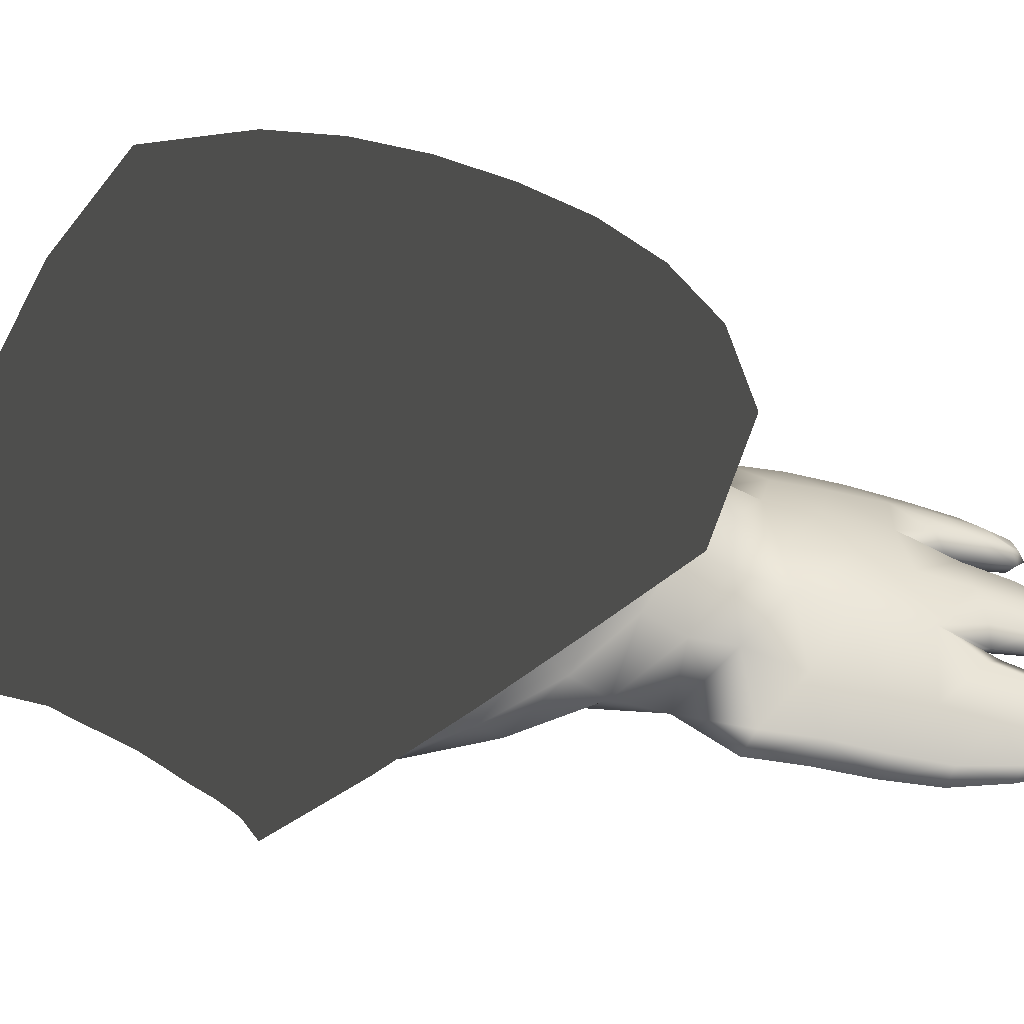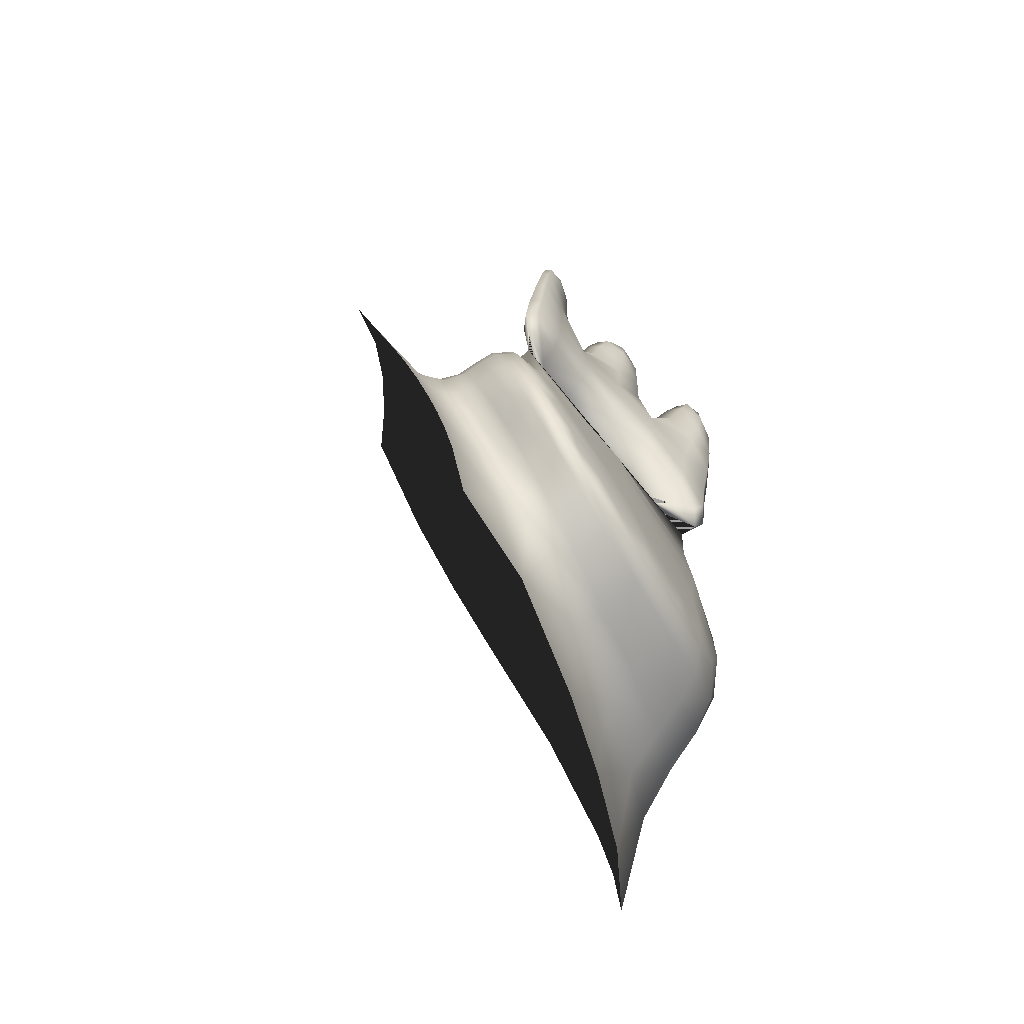
<metadata>
{"format":"obj","ext":"obj","renderer":"f3d","projection":"perspective","resolution":1024,"background":"white","views":[{"elev":39.3,"azim":-83.9,"up":"+Y"},{"elev":-71.3,"azim":-43.1,"up":"+Z"}]}
</metadata>
<code>
v  1.139 0.0303 -1.012
v  1.008 -0.0017 -1.012
v  1.004 0.0258 -1.023
v  1.135 0.0634 -1.025
v  1.278 0.1076 -1
v  1.272 0.0664 -0.9846
v  1.229 0.0402 -0.9485
v  1.11 0.0036 -0.9462
v  1.017 -0.013 -0.9747
v  0.9977 0.274 0.0672
v  0.8782 0.2135 -0.0007
v  0.8759 0.1628 0.0862
v  0.9987 0.226 0.1578
v  0.7759 0.088 -0.0492
v  0.7745 0.1396 -0.1239
v  0.8004 0.0401 0.0612
v  0.9151 0.1149 0.181
v  1.003 0.1796 0.2721
v  0.7855 0.1365 -1.022
v  0.6303 0.1069 -1.051
v  0.6713 0.1095 -1.254
v  0.8909 0.1707 -1.243
v  0.7421 0.1256 -0.9522
v  0.6019 0.101 -0.9899
v  1.508 0.1906 -0.8698
v  1.555 0.2123 -0.7507
v  1.5 0.1411 -0.7203
v  1.454 0.1291 -0.8453
v  1.557 0.2282 -0.5979
v  1.516 0.1498 -0.5562
v  1.381 0.0773 -0.5183
v  1.344 0.0684 -0.7185
v  1.374 0.0846 -0.8177
v  1.122 0.3021 0.062
v  1.125 0.2514 0.1534
v  1.25 0.2476 0.0916
v  1.244 0.3057 0.0007
v  1.129 0.1815 0.2408
v  1.254 0.1884 0.2031
v  0.5741 0.0989 -0.9301
v  0.7042 0.1213 -0.882
v  0.6663 0.1206 -0.8127
v  0.544 0.0987 -0.8722
v  0.6974 -0.0631 -0.7383
v  0.6827 -0.0595 -0.6549
v  0.6549 -0.0302 -0.6659
v  0.6846 -0.0348 -0.748
v  0.7256 -0.0324 -0.8201
v  0.7258 -0.0595 -0.8116
v  0.765 -0.0648 -0.8018
v  0.7863 -0.0643 -0.7418
v  0.7375 -0.0639 -0.6593
v  0.5082 0.0986 -0.8174
v  0.6229 0.1205 -0.746
v  0.5785 0.1245 -0.6775
v  0.4695 0.1006 -0.7632
v  1.522 0.2484 -0.416
v  1.503 0.1672 -0.3525
v  1.454 0.2706 -0.2387
v  1.455 0.1921 -0.1549
v  1.393 0.0955 -0.2869
v  1.434 0.114 -0.0275
v  1.378 0.1017 -0.9312
v  1.409 0.1529 -0.9508
v  1.267 0.0492 -0.8828
v  1.358 0.2924 -0.0997
v  1.365 0.2234 -0.009
v  1.332 0.1528 0.105
v  0.4303 0.1066 -0.7072
v  0.5376 0.1359 -0.6026
v  0.3856 0.1129 -0.6552
v  0.515 0.1749 -0.4865
v  0.4336 0.19 -0.4317
v  0.3302 0.1156 -0.6132
v  0.8059 0.4897 0.0366
v  0.7011 0.5171 0.1121
v  0.6165 0.3953 -0.0728
v  0.7019 0.3744 -0.1292
v  0.9409 0.6369 0.1849
v  0.6044 0.2686 -0.2985
v  0.5282 0.2848 -0.2529
v  0.6972 0.071 -0.2846
v  0.7174 0.0276 -0.2367
v  0.6509 0.0165 -0.4453
v  0.6889 -0.0172 -0.4233
v  0.8127 -0.0254 -0.429
v  0.8288 0.0096 -0.208
v  0.9085 -0.0249 -0.9853
v  0.832 -0.0411 -0.9388
v  0.8328 -0.0159 -0.9467
v  0.9064 0.0004 -0.9944
v  0.9361 -0.0343 -0.928
v  0.8554 -0.0475 -0.9137
v  0.7709 -0.0524 -0.8796
v  0.7737 -0.0265 -0.8875
v  0.8306 -0.0552 -0.849
v  0.6786 -0.0452 -0.5563
v  0.6402 -0.0152 -0.5687
v  0.7886 -0.0514 -0.6042
v  1.385 0.1192 0.3354
v  1.4 0.0859 0.4534
v  1.472 0.0669 0.3664
v  1.466 0.0949 0.2454
v  1.269 0.1264 0.4621
v  1.328 0.08 0.5422
v  1.355 0.0437 0.6386
v  1.415 0.0507 0.5602
v  1.474 0.0352 0.4838
v  1.004 0.123 0.5401
v  0.875 0.0785 0.4297
v  0.8685 0.051 0.5503
v  0.9528 0.0858 0.6376
v  0.7841 -0.004 0.4655
v  0.7833 0.0225 0.3438
v  0.7888 -0.0264 0.5874
v  0.861 0.0247 0.6621
v  0.9333 0.0596 0.7396
v  1.136 0.1392 0.5
v  1.14 0.105 0.614
v  1.228 0.0927 0.5881
v  1.052 0.0925 0.6399
v  1.067 0.0626 0.7312
v  1.142 0.0726 0.7123
v  1.217 0.0628 0.6929
v  1.143 0.0437 0.7836
v  1.2 0.0357 0.7696
v  1.085 0.0357 0.7961
v  1.106 0.0166 0.8216
v  1.143 0.017 0.8255
v  1.18 0.0164 0.8053
v  1.418 0.0225 0.6464
v  1.463 0.0107 0.5942
v  1.374 0.0153 0.6989
v  1.39 -0.0047 0.7162
v  1.418 -0.0035 0.7022
v  1.446 -0.0064 0.6581
v  0.8586 0.0078 0.7566
v  0.9144 0.0287 0.8047
v  0.8027 -0.027 0.7096
v  0.8227 -0.0247 0.78
v  0.8586 -0.0076 0.8202
v  0.8944 0.0038 0.8269
v  0.861 0.114 -1.011
v  0.8051 0.0998 -0.9468
v  0.9508 0.1478 -1.057
v  0.9823 0.0999 -1.045
v  0.8891 0.069 -1.008
v  0.824 0.0531 -0.9537
v  0.5942 0.1129 -0.5753
v  0.594 0.1514 -0.4681
v  0.628 0.0972 -0.6606
v  0.6424 0.0478 -0.6725
v  0.618 0.0657 -0.5818
v  0.6241 0.1037 -0.4715
v  0.7588 0.0933 -0.878
v  0.716 0.0914 -0.807
v  0.7714 0.0446 -0.8907
v  0.7255 0.0413 -0.8222
v  1.507 0.713 -0.2946
v  1.401 0.7154 -0.1372
v  1.37 0.5775 -0.1851
v  1.471 0.5714 -0.3311
v  1.251 0.5738 -0.063
v  1.274 0.7094 0.0018
v  1.245 0.4632 -0.0869
v  1.36 0.4623 -0.1958
v  1.458 0.4515 -0.334
v  1.296 0.3686 -1.286
v  1.479 0.494 -1.214
v  1.447 0.4023 -1.022
v  1.275 0.3015 -1.055
v  1.576 0.4878 -0.9495
v  1.655 0.6521 -1.066
v  1.544 0.36 -0.9219
v  1.429 0.296 -0.9955
v  1.277 0.2215 -1.036
v  0.6519 0.2256 -0.3265
v  0.7459 0.3207 -0.1738
v  0.6776 0.1708 -0.3341
v  0.7642 0.254 -0.1934
v  1.653 0.7015 -0.6408
v  1.593 0.709 -0.4642
v  1.552 0.562 -0.4927
v  1.604 0.5485 -0.6593
v  1.536 0.4362 -0.4933
v  1.583 0.4175 -0.6557
v  0.6705 0.0914 -0.7362
v  0.6803 0.0411 -0.7511
v  1.125 0.688 0.1157
v  1.114 0.5538 0.0269
v  0.9765 0.5067 0.0488
v  1.118 0.4491 -0.0158
v  0.989 0.411 -0.004
v  1.68 0.6884 -0.8194
v  1.62 0.5302 -0.8201
v  1.59 0.3963 -0.8036
v  0.854 0.4216 -0.0335
v  0.8695 0.34 -0.0733
v  1.111 0.2601 -1.342
v  1.099 0.2135 -1.069
v  1.12 0.1534 -1.053
v  1.418 -0.0325 0.7179
v  1.453 -0.0271 0.6703
v  1.384 -0.0294 0.7301
v  1.391 -0.0478 0.7132
v  1.419 -0.0529 0.6981
v  1.448 -0.041 0.6581
v  0.7494 -0.0057 0.1939
v  0.7527 -0.0203 0.319
v  0.7808 0.0357 0.222
v  0.7787 0.0154 0.1262
v  0.8045 -0.0017 0.1679
v  0.7812 -0.0217 0.2204
v  0.7834 -0.0381 0.3503
v  1.143 -0.0092 0.8355
v  1.188 -0.0043 0.8123
v  1.098 -0.0037 0.8313
v  1.106 -0.0161 0.8169
v  1.143 -0.0249 0.818
v  1.18 -0.0167 0.8006
v  0.8586 -0.0297 0.8392
v  0.902 -0.0143 0.8393
v  0.8152 -0.0403 0.7989
v  0.8227 -0.0534 0.7823
v  0.8586 -0.047 0.8179
v  0.8944 -0.0274 0.8244
v  1.496 0.0358 0.3421
v  1.493 0.0597 0.217
v  1.494 0.0095 0.4641
v  1.474 -0.018 0.4943
v  1.472 0.0049 0.3752
v  1.466 0.0274 0.2486
v  1.49 0.0744 0.0919
v  1.46 0.0852 0.0297
v  1.462 0.1086 0.1238
v  1.462 0.0451 0.1218
v  1.439 0.0579 0.0775
v  0.756 -0.0442 0.4441
v  0.7647 -0.0613 0.5704
v  0.7841 -0.057 0.4784
v  0.7888 -0.0694 0.6021
v  1.133 0.1734 0.3811
v  1.26 0.1657 0.3177
v  1.002 0.1545 0.3851
v  0.875 0.0989 0.3089
v  1.377 0.1415 0.2155
v  1.478 -0.0122 0.5796
v  1.464 -0.0368 0.5987
v  0.7841 -0.0554 0.699
v  0.8027 -0.0662 0.7182
v  1.304 0.0363 0.5718
v  1.336 0.0021 0.6642
v  1.274 0.0613 0.517
v  1.269 0.0165 0.4623
v  1.328 -0.0076 0.5439
v  1.356 -0.0376 0.6398
v  1.36 -0.0189 0.7146
v  1.375 -0.0513 0.6965
v  1.257 0.0547 0.5795
v  1.242 0.0327 0.686
v  1.217 0.0027 0.6918
v  1.228 0.017 0.5881
v  1.219 0.0114 0.763
v  1.2 -0.0129 0.7651
v  0.9809 0.0655 0.6668
v  0.9574 0.046 0.7649
v  0.9333 0.0056 0.7416
v  0.9528 0.0178 0.6403
v  1.004 0.0198 0.5387
v  1.003 0.0701 0.6021
v  1.022 0.0561 0.6486
v  1.052 0.0192 0.6399
v  1.067 0.004 0.7301
v  1.043 0.0334 0.7371
v  0.933 0.0152 0.8185
v  0.9144 -0.016 0.8024
v  1.066 0.012 0.7982
v  1.085 -0.0119 0.7916
v  1.14 0.0057 0.614
v  1.142 -0.0066 0.7108
v  1.137 0.0143 0.4973
v  1.143 -0.0204 0.7776
v  0.8685 -0.0297 0.5607
v  0.861 -0.0399 0.6732
v  0.8754 -0.0187 0.4323
v  0.8586 -0.0481 0.7608
v  1.4 -0.0138 0.4605
v  1.415 -0.039 0.5681
v  1.385 0.0117 0.3384
v  1.42 -0.0536 0.6477
v  0.875 0.0137 0.1974
v  0.8767 -0.0082 0.2974
v  1.004 0.0353 0.2659
v  1.005 0.0122 0.3668
v  1.263 0.0182 0.317
v  1.136 0.0172 0.3704
v  1.135 0.041 0.2741
v  1.262 0.042 0.2254
v  1.379 0.027 0.2155
v  1.377 0.0497 0.1232
v  1.376 0.0978 0.0933
v  1.26 0.1081 0.1955
v  1.133 0.1124 0.2492
v  1.002 0.0996 0.2449
v  0.8733 0.0589 0.1736
v  1.085 0.0092 -0.4949
v  1.111 0.0376 -0.2318
v  1.117 0.077 -0.0113
v  1.017 -0.0177 -0.7753
v  1.123 0.1371 0.1413
v  0.6267 0.0224 -0.5784
v  0.6362 0.0577 -0.4627
v  0.6464 0.0055 -0.673
v  0.7752 0.0053 -0.8925
v  0.7271 0.0006 -0.8251
v  0.8317 0.015 -0.9526
v  0.902 0.0314 -1.002
v  0.9977 0.0594 -1.034
v  0.6883 0.119 -0.3186
v  0.7721 0.1943 -0.1743
v  1.356 0.3696 -0.1646
v  1.454 0.3541 -0.3008
v  1.243 0.3757 -0.0623
v  1.421 0.2153 -0.972
v  1.278 0.1581 -1.017
v  1.53 0.2642 -0.8953
v  1.529 0.3349 -0.4653
v  1.573 0.3141 -0.6332
v  0.682 -0.0006 -0.7536
v  1.12 0.3666 0.0007
v  0.9952 0.3345 0.0077
v  1.577 0.2938 -0.7794
v  0.8768 0.2716 -0.0581
v  1.13 0.1039 -1.038
o PieIzq
g PieIzq
f 1 2 3
f 3 4 1
f 1 4 5
f 5 6 1
f 6 7 8
f 8 1 6
f 1 8 9
f 9 2 1
f 10 11 12
f 12 13 10
f 14 12 11
f 11 15 14
f 16 17 12
f 12 14 16
f 13 12 17
f 17 18 13
f 19 20 21
f 21 22 19
f 19 23 24
f 24 20 19
f 25 26 27
f 27 28 25
f 29 30 27
f 27 26 29
f 31 32 27
f 27 30 31
f 27 32 33
f 33 28 27
f 34 35 36
f 36 37 34
f 10 13 35
f 35 34 10
f 38 35 13
f 13 18 38
f 39 36 35
f 35 38 39
f 40 24 23
f 23 41 40
f 42 43 40
f 40 41 42
f 44 45 46
f 46 47 44
f 44 47 48
f 48 49 44
f 44 49 50
f 50 51 44
f 44 51 52
f 52 45 44
f 53 43 42
f 42 54 53
f 55 56 53
f 53 54 55
f 57 58 30
f 30 29 57
f 59 60 58
f 58 57 59
f 61 58 60
f 60 62 61
f 31 30 58
f 58 61 31
f 63 6 5
f 5 64 63
f 63 64 25
f 25 28 63
f 63 28 33
f 33 65 63
f 65 7 6
f 6 63 65
f 66 67 60
f 60 59 66
f 37 36 67
f 67 66 37
f 68 67 36
f 36 39 68
f 62 60 67
f 67 68 62
f 69 56 55
f 55 70 69
f 71 69 70
f 70 72 71
f 72 73 74
f 74 71 72
f 75 76 77
f 77 78 75
f 76 75 79
f 80 81 73
f 73 72 80
f 78 77 81
f 81 80 78
f 15 82 83
f 83 14 15
f 82 84 85
f 85 83 82
f 86 87 83
f 83 85 86
f 87 16 14
f 14 83 87
f 88 89 90
f 90 91 88
f 88 91 3
f 3 2 88
f 88 2 9
f 9 92 88
f 88 92 93
f 93 89 88
f 94 49 48
f 48 95 94
f 94 95 90
f 90 89 94
f 94 89 93
f 93 96 94
f 94 96 50
f 50 49 94
f 97 85 84
f 84 98 97
f 97 98 46
f 46 45 97
f 45 52 99
f 99 97 45
f 86 85 97
f 97 99 86
f 100 101 102
f 102 103 100
f 104 105 101
f 101 100 104
f 106 107 101
f 101 105 106
f 101 107 108
f 108 102 101
f 109 110 111
f 111 112 109
f 113 111 110
f 110 114 113
f 115 116 111
f 111 113 115
f 112 111 116
f 116 117 112
f 118 119 120
f 120 104 118
f 109 121 119
f 119 118 109
f 119 121 122
f 122 123 119
f 119 123 124
f 124 120 119
f 125 126 124
f 124 123 125
f 125 123 122
f 122 127 125
f 125 127 128
f 128 129 125
f 125 129 130
f 130 126 125
f 131 132 108
f 108 107 131
f 131 107 106
f 106 133 131
f 131 133 134
f 134 135 131
f 131 135 136
f 136 132 131
f 137 138 117
f 117 116 137
f 139 137 116
f 116 115 139
f 137 139 140
f 140 141 137
f 137 141 142
f 142 138 137
f 143 144 23
f 23 19 143
f 143 19 22
f 22 145 143
f 143 145 146
f 146 147 143
f 143 147 148
f 148 144 143
f 70 149 150
f 150 72 70
f 149 70 55
f 55 151 149
f 149 151 152
f 152 153 149
f 149 153 154
f 154 150 149
f 155 156 42
f 42 41 155
f 155 41 23
f 23 144 155
f 155 144 148
f 148 157 155
f 155 157 158
f 158 156 155
f 159 160 161
f 161 162 159
f 163 161 160
f 160 164 163
f 165 166 161
f 161 163 165
f 162 161 166
f 166 167 162
f 168 169 170
f 170 171 168
f 172 170 169
f 169 173 172
f 174 175 170
f 170 172 174
f 171 170 175
f 175 176 171
f 80 177 178
f 178 78 80
f 150 177 80
f 80 72 150
f 177 150 154
f 154 179 177
f 180 178 177
f 177 179 180
f 181 182 183
f 183 184 181
f 162 183 182
f 182 159 162
f 167 185 183
f 183 162 167
f 184 183 185
f 185 186 184
f 187 151 55
f 55 54 187
f 187 54 42
f 42 156 187
f 187 156 158
f 158 188 187
f 187 188 152
f 152 151 187
f 164 189 190
f 190 163 164
f 191 190 189
f 189 79 191
f 192 190 191
f 191 193 192
f 163 190 192
f 192 165 163
f 194 195 172
f 172 173 194
f 184 195 194
f 194 181 184
f 186 196 195
f 195 184 186
f 172 195 196
f 196 174 172
f 75 197 191
f 191 79 75
f 78 178 197
f 197 75 78
f 198 197 178
f 178 180 198
f 193 191 197
f 197 198 193
f 22 199 200
f 200 145 22
f 171 200 199
f 199 168 171
f 176 201 200
f 200 171 176
f 201 146 145
f 145 200 201
f 202 203 136
f 136 135 202
f 202 135 134
f 134 204 202
f 202 204 205
f 205 206 202
f 202 206 207
f 207 203 202
f 208 209 114
f 114 210 208
f 208 210 16
f 16 211 208
f 208 211 212
f 212 213 208
f 208 213 214
f 214 209 208
f 215 216 130
f 130 129 215
f 215 129 128
f 128 217 215
f 215 217 218
f 218 219 215
f 215 219 220
f 220 216 215
f 221 222 142
f 142 141 221
f 221 141 140
f 140 223 221
f 221 223 224
f 224 225 221
f 221 225 226
f 226 222 221
f 227 228 103
f 103 102 227
f 227 102 108
f 108 229 227
f 227 229 230
f 230 231 227
f 227 231 232
f 232 228 227
f 233 234 62
f 62 235 233
f 233 235 103
f 103 228 233
f 233 228 232
f 232 236 233
f 233 236 237
f 237 234 233
f 238 239 115
f 115 113 238
f 238 113 114
f 114 209 238
f 238 209 214
f 214 240 238
f 238 240 241
f 241 239 238
f 38 242 243
f 243 39 38
f 18 244 242
f 242 38 18
f 118 242 244
f 244 109 118
f 104 243 242
f 242 118 104
f 18 17 245
f 245 244 18
f 210 245 17
f 17 16 210
f 114 110 245
f 245 210 114
f 244 245 110
f 110 109 244
f 68 246 235
f 235 62 68
f 39 243 246
f 246 68 39
f 100 246 243
f 243 104 100
f 103 235 246
f 246 100 103
f 247 203 207
f 207 248 247
f 247 248 230
f 230 229 247
f 247 229 108
f 108 132 247
f 247 132 136
f 136 203 247
f 249 223 140
f 140 139 249
f 249 139 115
f 115 239 249
f 249 239 241
f 241 250 249
f 249 250 224
f 224 223 249
f 251 252 106
f 106 105 251
f 251 105 104
f 104 253 251
f 251 253 254
f 254 255 251
f 251 255 256
f 256 252 251
f 257 204 134
f 134 133 257
f 257 133 106
f 106 252 257
f 257 252 256
f 256 258 257
f 257 258 205
f 205 204 257
f 259 120 124
f 124 260 259
f 259 260 261
f 261 262 259
f 259 262 254
f 254 253 259
f 259 253 104
f 104 120 259
f 263 260 124
f 124 126 263
f 263 126 130
f 130 216 263
f 263 216 220
f 220 264 263
f 263 264 261
f 261 260 263
f 265 266 267
f 267 268 265
f 265 268 269
f 269 270 265
f 265 270 109
f 109 112 265
f 265 112 117
f 117 266 265
f 271 272 273
f 273 274 271
f 271 274 122
f 122 121 271
f 271 121 109
f 109 270 271
f 271 270 269
f 269 272 271
f 275 266 117
f 117 138 275
f 275 138 142
f 142 222 275
f 275 222 226
f 226 276 275
f 275 276 267
f 267 266 275
f 277 127 122
f 122 274 277
f 277 274 273
f 273 278 277
f 277 278 218
f 218 217 277
f 277 217 128
f 128 127 277
f 279 262 261
f 261 280 279
f 279 280 273
f 273 272 279
f 269 281 279
f 279 272 269
f 262 279 281
f 281 254 262
f 282 219 218
f 218 278 282
f 282 278 273
f 273 280 282
f 282 280 261
f 261 264 282
f 282 264 220
f 220 219 282
f 283 284 241
f 241 240 283
f 285 283 240
f 240 214 285
f 269 268 283
f 283 285 269
f 284 283 268
f 268 267 284
f 286 276 226
f 226 225 286
f 286 225 224
f 224 250 286
f 286 250 241
f 241 284 286
f 286 284 267
f 267 276 286
f 287 231 230
f 230 288 287
f 287 288 256
f 256 255 287
f 254 289 287
f 287 255 254
f 289 232 231
f 231 287 289
f 290 206 205
f 205 258 290
f 290 258 256
f 256 288 290
f 290 288 230
f 230 248 290
f 290 248 207
f 207 206 290
f 213 212 291
f 291 292 213
f 293 294 292
f 292 291 293
f 285 292 294
f 294 269 285
f 214 213 292
f 292 285 214
f 295 296 297
f 297 298 295
f 254 281 296
f 296 295 254
f 294 296 281
f 281 269 294
f 297 296 294
f 294 293 297
f 299 300 237
f 237 236 299
f 232 289 299
f 299 236 232
f 295 299 289
f 289 254 295
f 298 300 299
f 299 295 298
f 301 300 298
f 298 302 301
f 301 302 39
f 39 68 301
f 68 62 234
f 234 301 68
f 301 234 237
f 237 300 301
f 303 297 293
f 293 304 303
f 303 304 18
f 18 38 303
f 39 302 303
f 303 38 39
f 303 302 298
f 298 297 303
f 18 304 305
f 305 17 18
f 293 291 305
f 305 304 293
f 305 291 212
f 212 211 305
f 211 16 17
f 17 305 211
f 86 306 307
f 307 87 86
f 61 307 306
f 306 31 61
f 308 307 61
f 61 62 308
f 87 307 308
f 308 16 87
f 309 51 50
f 50 96 309
f 309 96 93
f 93 92 309
f 309 92 9
f 9 8 309
f 309 8 7
f 7 65 309
f 32 309 65
f 65 33 32
f 306 309 32
f 32 31 306
f 99 309 306
f 306 86 99
f 309 99 52
f 52 51 309
f 310 68 39
f 39 38 310
f 310 38 18
f 18 17 310
f 17 16 308
f 308 310 17
f 308 62 68
f 68 310 308
f 311 312 154
f 154 153 311
f 311 153 152
f 152 313 311
f 311 313 46
f 46 98 311
f 311 98 84
f 84 312 311
f 314 315 158
f 158 157 314
f 314 157 148
f 148 316 314
f 314 316 90
f 90 95 314
f 314 95 48
f 48 315 314
f 317 316 148
f 148 147 317
f 317 147 146
f 146 318 317
f 317 318 3
f 3 91 317
f 317 91 90
f 90 316 317
f 179 319 320
f 320 180 179
f 319 179 154
f 154 312 319
f 319 312 84
f 84 82 319
f 320 319 82
f 82 15 320
f 166 321 322
f 322 167 166
f 165 323 321
f 321 166 165
f 66 321 323
f 323 37 66
f 59 322 321
f 321 66 59
f 176 175 324
f 324 325 176
f 326 324 175
f 175 174 326
f 25 64 324
f 324 326 25
f 324 64 5
f 5 325 324
f 185 327 328
f 328 186 185
f 167 322 327
f 327 185 167
f 57 327 322
f 322 59 57
f 29 328 327
f 327 57 29
f 329 313 152
f 152 188 329
f 329 188 158
f 158 315 329
f 329 315 48
f 48 47 329
f 329 47 46
f 46 313 329
f 192 330 323
f 323 165 192
f 192 193 331
f 331 330 192
f 34 330 331
f 331 10 34
f 37 323 330
f 330 34 37
f 174 196 332
f 332 326 174
f 186 328 332
f 332 196 186
f 26 332 328
f 328 29 26
f 25 326 332
f 332 26 25
f 198 333 331
f 331 193 198
f 180 320 333
f 333 198 180
f 15 11 333
f 333 320 15
f 331 333 11
f 11 10 331
f 334 318 146
f 146 201 334
f 334 201 176
f 176 325 334
f 334 325 5
f 5 4 334
f 334 4 3
f 3 318 334
f 16 308 62
f 62 234 68
f 68 301 39
f 68 39 303
f 18 305 17
f 303 18 17
f 68 303 17
f 62 68 17
f 16 62 17
f 16 17 211
f 39 301 68
f 68 234 62
f 18 303 38
f 303 39 38
f 305 18 17
f 211 17 16
f 310 39 68
f 39 310 38
f 310 18 38
f 18 310 17
f 17 308 16
f 308 17 310
f 310 68 308
f 308 68 62
f 169 168 199
f 169 199 22
f 22 21 20
f 20 24 40
f 22 20 40
f 169 22 40
f 169 40 43
f 53 56 69
f 71 74 73
f 69 71 73
f 53 69 73
f 43 53 73
f 169 43 73
f 77 76 79
f 81 77 79
f 73 81 79
f 169 73 79
f 79 189 164
f 164 160 159
f 79 164 159
f 169 79 159
f 159 182 181
f 169 159 181
f 169 181 194
f 169 194 173

</code>
